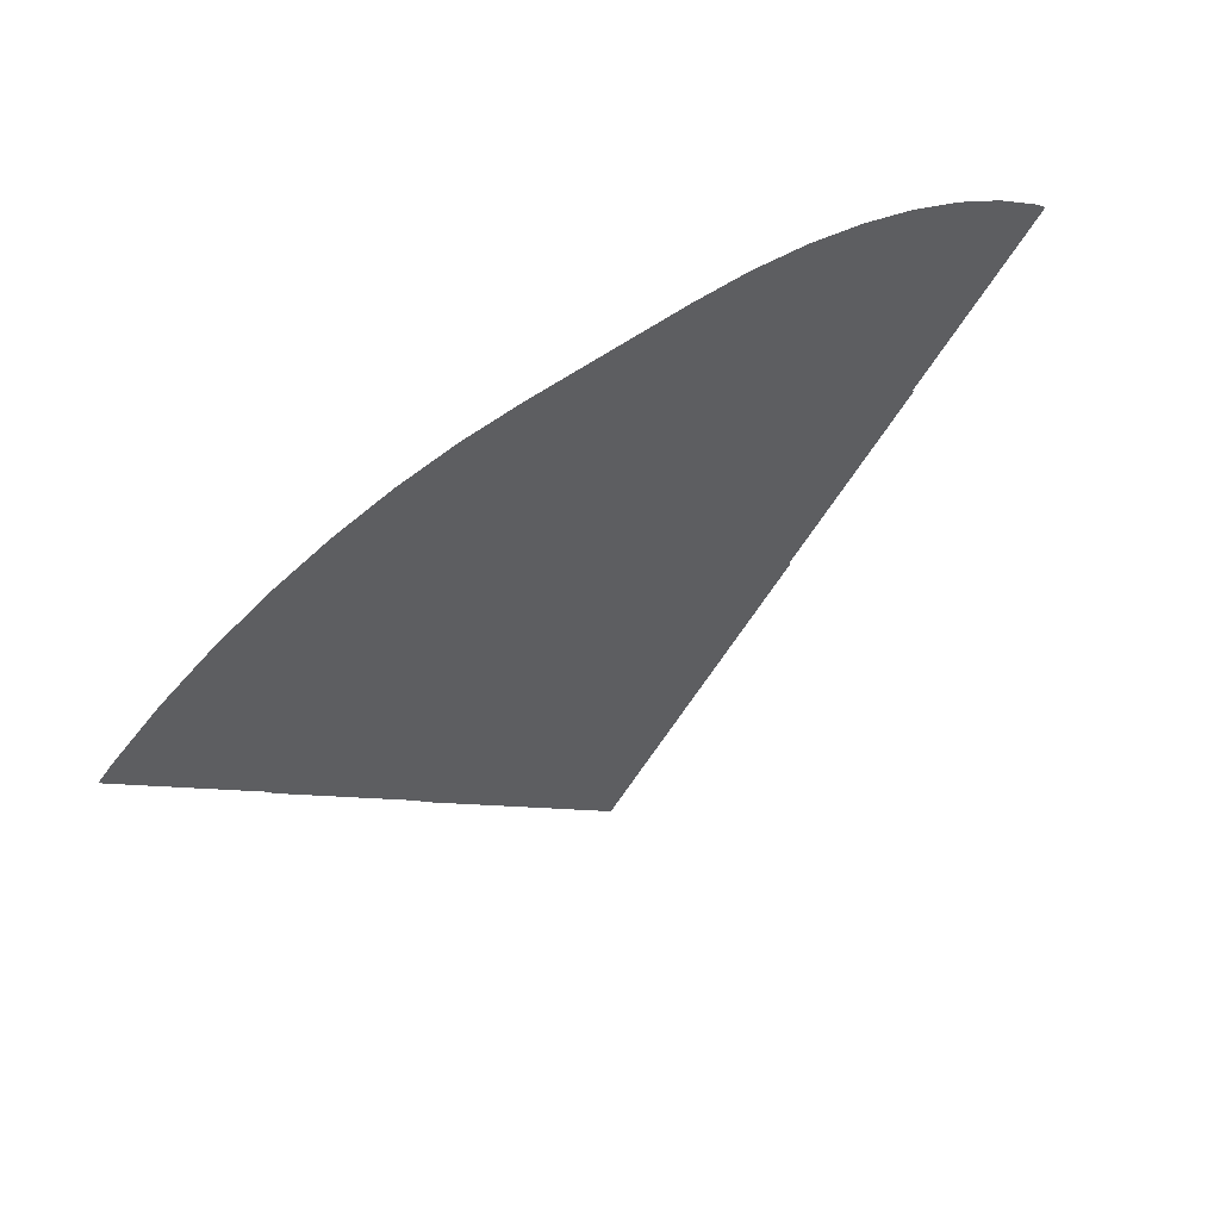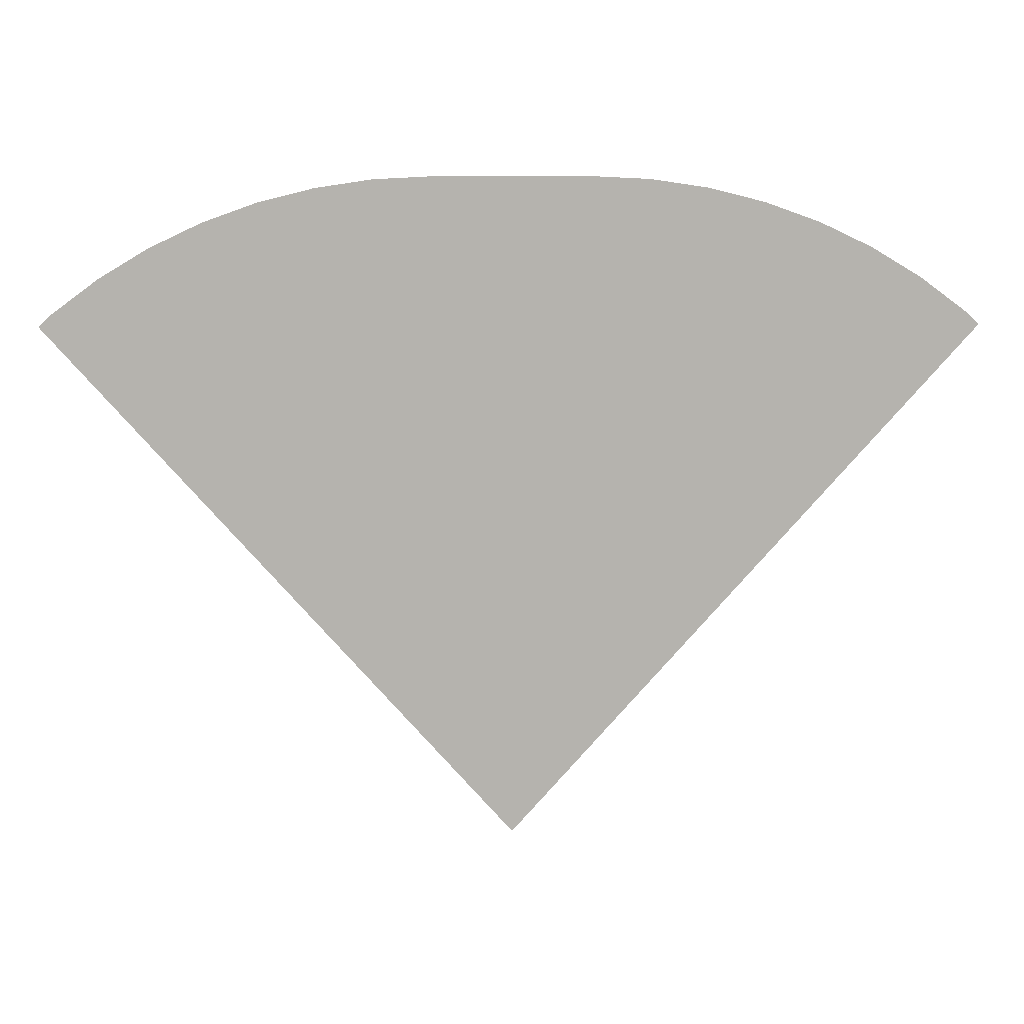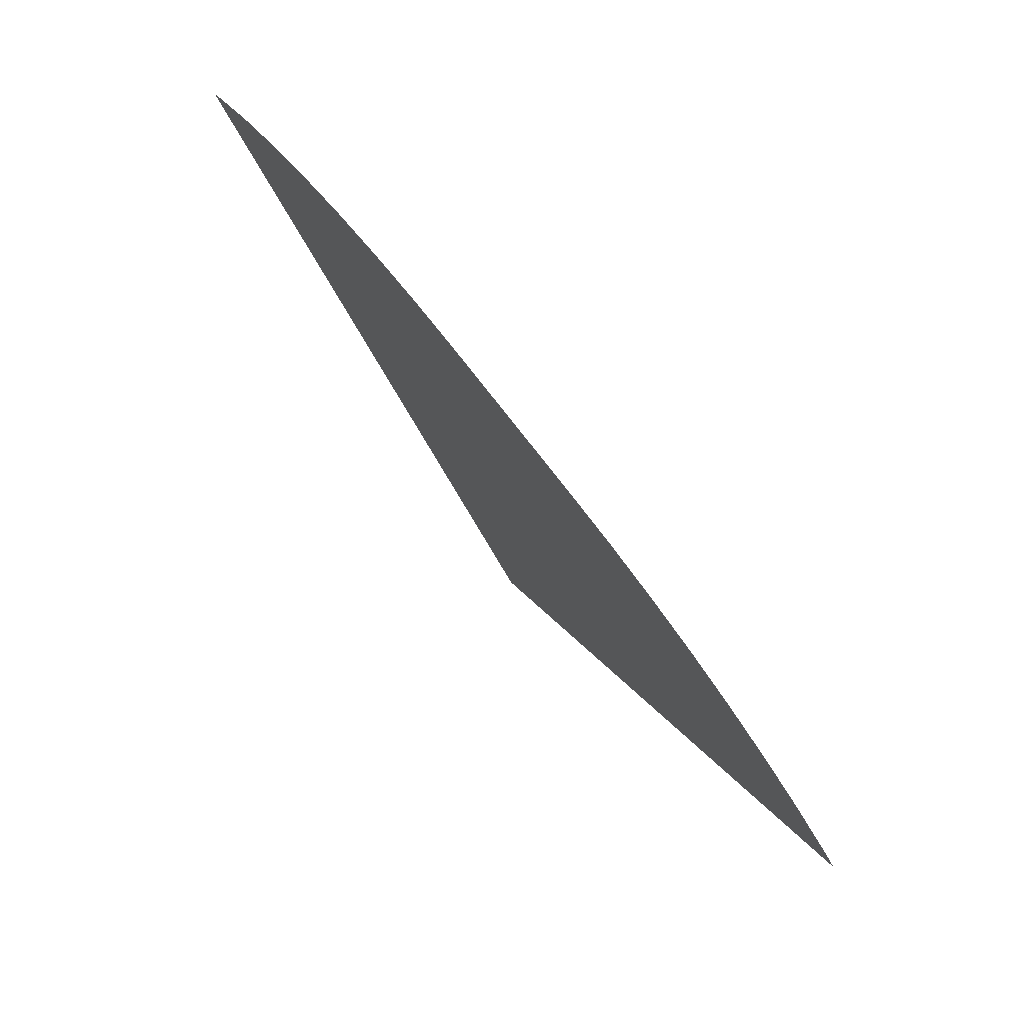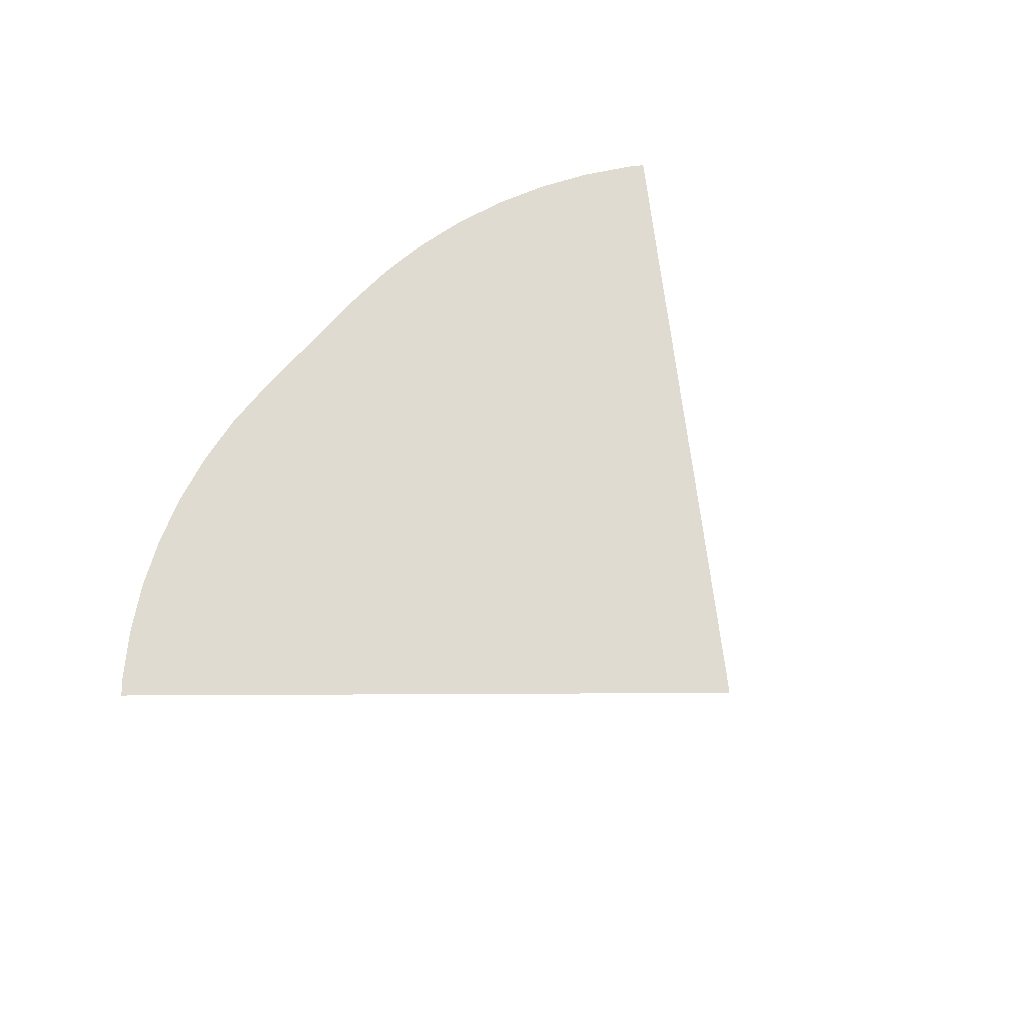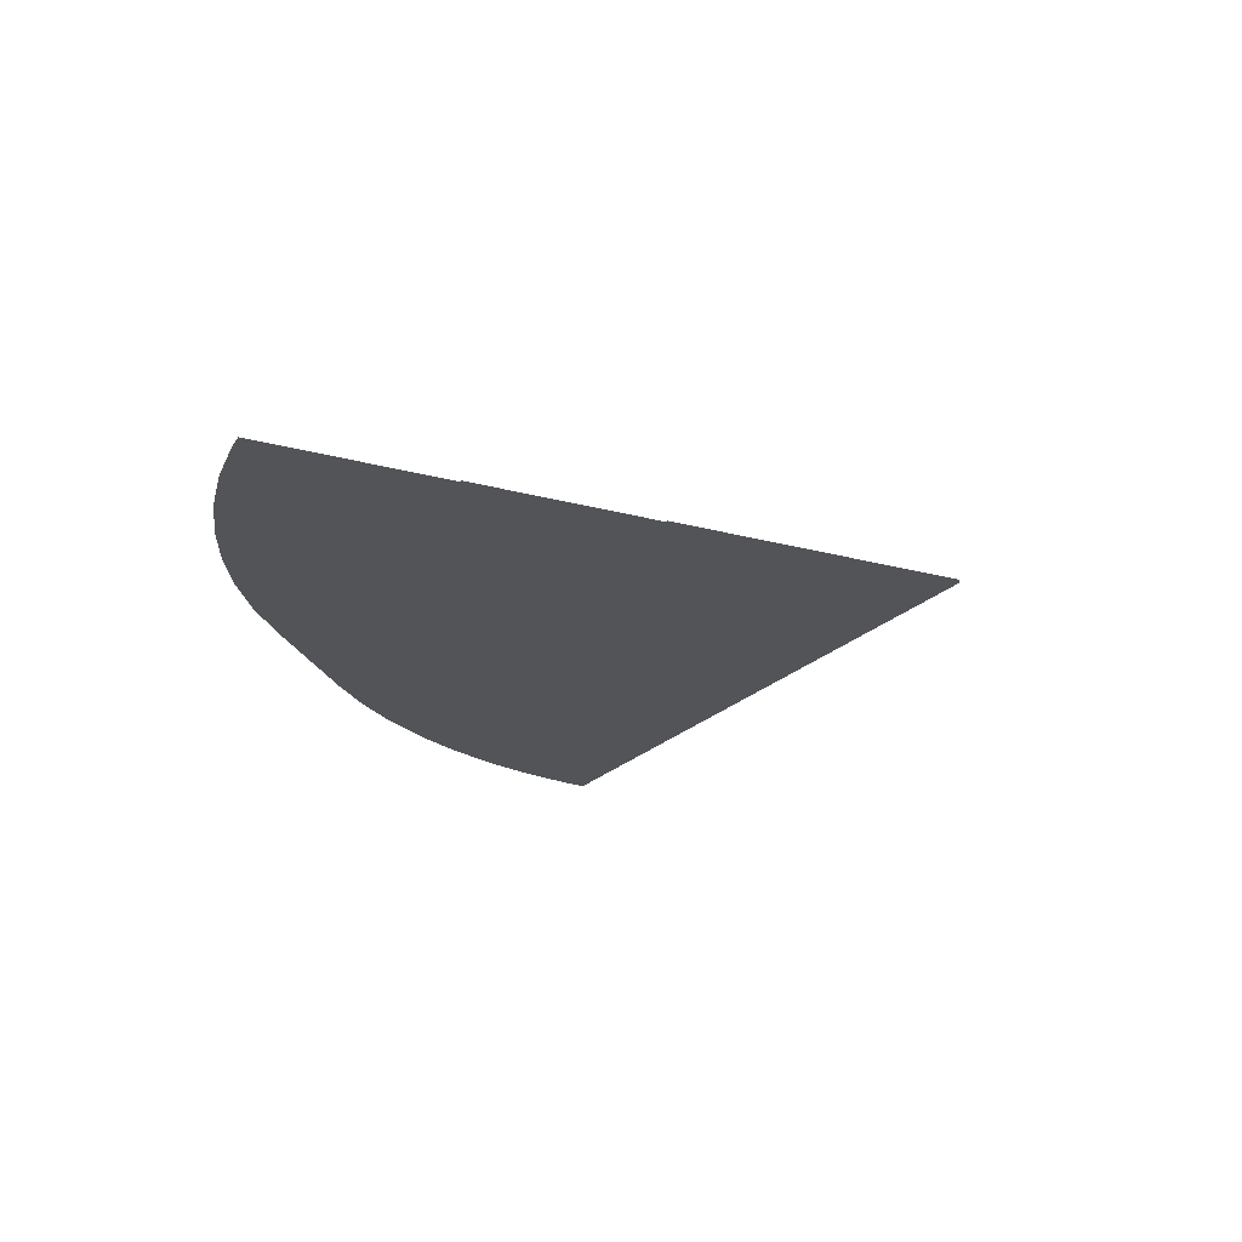
<metadata>
{"format":"obj","ext":"obj","renderer":"f3d","projection":"perspective","resolution":1024,"background":"white","views":[{"elev":55.3,"azim":142.5,"up":"+Z"},{"elev":10.1,"azim":-2.1,"up":"+Z"},{"elev":76.1,"azim":52.3,"up":"+Z"},{"elev":69.8,"azim":131.5,"up":"+Y"},{"elev":-22.9,"azim":106.8,"up":"+Y"}]}
</metadata>
<code>
o back_Circle.018
v 2.33 0 19.8
v 4.042 0 19.72
v 5.739 0 19.47
v 7.402 0 19.05
v 9.017 0 18.47
v 10.57 0 17.74
v 12.04 0 16.86
v 13.41 0 15.84
v -2.33 0 19.8
v -13.41 0 15.84
v -12.04 0 16.86
v -10.57 0 17.74
v -9.017 0 18.47
v -7.402 0 19.05
v -5.739 0 19.47
v -4.043 0 19.72
v 2.33 0.08 8.154
v 2.901 0.08 8.126
v 3.466 0.08 8.042
v 4.021 0.08 7.903
v 4.559 0.08 7.711
v 5.075 0.08 7.466
v 5.566 0.08 7.173
v 6.025 0.08 6.832
v -2.33 0.08 8.154
v -6.025 0.08 6.832
v -5.566 0.08 7.173
v -5.075 0.08 7.466
v -4.559 0.08 7.711
v -4.021 0.08 7.903
v -3.466 0.08 8.042
v -2.901 0.08 8.126
v -2.33 0.04 13.98
v -9.72 0.04 11.33
v -8.802 0.04 12.02
v -7.821 0.04 12.6
v -6.788 0.04 13.09
v -5.711 0.04 13.48
v -4.602 0.04 13.75
v -3.472 0.04 13.92
v 2.33 0.04 13.98
v 3.472 0.04 13.92
v 4.602 0.04 13.75
v 5.711 0.04 13.48
v 6.788 0.04 13.09
v 7.821 0.04 12.6
v 8.802 0.04 12.02
v 9.72 0.04 11.33
v 13.82 0 15.47
v 9.941 0.04 11.13
v -13.82 0 15.47
v 0 0 0
v 0 0.08 0
v 0 0.04 0
v -9.941 0.04 11.13
v -6.066 0.08 6.794
v 6.066 0.08 6.794
f 9 1 52
f 25 17 53
f 46 47 54
f 1 2 52
f 2 3 52
f 3 4 52
f 4 5 52
f 5 6 52
f 6 7 52
f 7 8 52
f 8 49 52
f 52 51 10
f 10 11 52
f 11 12 52
f 12 13 52
f 13 14 52
f 14 15 52
f 15 16 52
f 16 9 52
f 17 18 53
f 18 19 53
f 19 20 53
f 20 21 53
f 21 22 53
f 22 23 53
f 23 24 57
f 57 53 23
f 53 56 27
f 56 26 27
f 27 28 53
f 28 29 53
f 29 30 53
f 30 31 53
f 31 32 53
f 32 25 53
f 48 50 47
f 50 54 47
f 54 55 35
f 55 34 35
f 35 36 54
f 36 37 54
f 37 38 54
f 38 39 54
f 39 40 54
f 40 33 54
f 33 41 54
f 41 42 54
f 42 43 54
f 43 44 54
f 44 45 54
f 45 46 54

</code>
